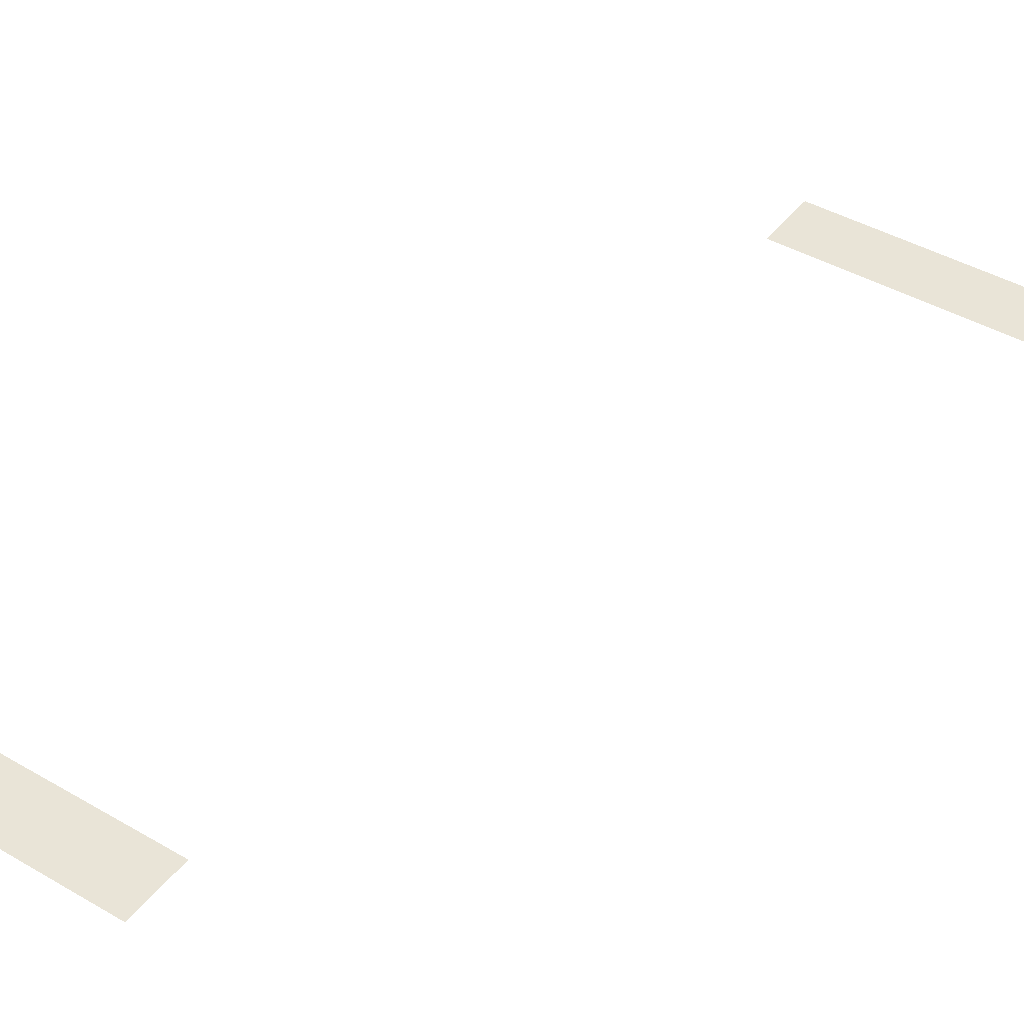
<metadata>
{"format":"obj","ext":"obj","renderer":"f3d","projection":"perspective","resolution":1024,"background":"white","views":[{"elev":42.8,"azim":34.6,"up":"+Z"}]}
</metadata>
<code>
v -16 -18 0
v -17 -18 0
v -17 -17 0
v -16 -17 0
v -17 -18 0
v -18 -18 0
v -18 -17 0
v -17 -17 0
v -18 -18 0
v -19 -18 0
v -19 -17 0
v -18 -17 0
v -19 -18 0
v -20 -18 0
v -20 -17 0
v -19 -17 0
v -20 -18 0
v -21 -18 0
v -21 -17 0
v -20 -17 0
v -21 -18 0
v -22 -18 0
v -22 -17 0
v -21 -17 0
v -22 -18 0
v -23 -18 0
v -23 -17 0
v -22 -17 0
v -23 -18 0
v -24 -18 0
v -24 -17 0
v -23 -17 0
v -24 -18 0
v -25 -18 0
v -25 -17 0
v -24 -17 0
v -16 -19 0
v -17 -19 0
v -17 -18 0
v -16 -18 0
v -17 -19 0
v -18 -19 0
v -18 -18 0
v -17 -18 0
v -18 -19 0
v -19 -19 0
v -19 -18 0
v -18 -18 0
v -19 -19 0
v -20 -19 0
v -20 -18 0
v -19 -18 0
v -20 -19 0
v -21 -19 0
v -21 -18 0
v -20 -18 0
v -21 -19 0
v -22 -19 0
v -22 -18 0
v -21 -18 0
v -22 -19 0
v -23 -19 0
v -23 -18 0
v -22 -18 0
v -23 -19 0
v -24 -19 0
v -24 -18 0
v -23 -18 0
v -24 -19 0
v -25 -19 0
v -25 -18 0
v -24 -18 0
v -24 -45 0
v -25 -45 0
v -25 -44 0
v -24 -44 0
v -25 -45 0
v -26 -45 0
v -26 -44 0
v -25 -44 0
v -26 -45 0
v -27 -45 0
v -27 -44 0
v -26 -44 0
v -27 -45 0
v -28 -45 0
v -28 -44 0
v -27 -44 0
v -28 -45 0
v -29 -45 0
v -29 -44 0
v -28 -44 0
v -29 -45 0
v -30 -45 0
v -30 -44 0
v -29 -44 0
v -30 -45 0
v -31 -45 0
v -31 -44 0
v -30 -44 0
v -31 -45 0
v -32 -45 0
v -32 -44 0
v -31 -44 0
v -32 -45 0
v -33 -45 0
v -33 -44 0
v -32 -44 0
v -24 -46 0
v -25 -46 0
v -25 -45 0
v -24 -45 0
v -25 -46 0
v -26 -46 0
v -26 -45 0
v -25 -45 0
v -26 -46 0
v -27 -46 0
v -27 -45 0
v -26 -45 0
v -27 -46 0
v -28 -46 0
v -28 -45 0
v -27 -45 0
v -28 -46 0
v -29 -46 0
v -29 -45 0
v -28 -45 0
v -29 -46 0
v -30 -46 0
v -30 -45 0
v -29 -45 0
v -30 -46 0
v -31 -46 0
v -31 -45 0
v -30 -45 0
v -31 -46 0
v -32 -46 0
v -32 -45 0
v -31 -45 0
v -32 -46 0
v -33 -46 0
v -33 -45 0
v -32 -45 0
g SiladExtension_mesh_0003
f 1 2 3 4
f 5 6 7 8
f 9 10 11 12
f 13 14 15 16
f 17 18 19 20
f 21 22 23 24
f 25 26 27 28
f 29 30 31 32
f 33 34 35 36
f 37 38 39 40
f 41 42 43 44
f 45 46 47 48
f 49 50 51 52
f 53 54 55 56
f 57 58 59 60
f 61 62 63 64
f 65 66 67 68
f 69 70 71 72
f 73 74 75 76
f 77 78 79 80
f 81 82 83 84
f 85 86 87 88
f 89 90 91 92
f 93 94 95 96
f 97 98 99 100
f 101 102 103 104
f 105 106 107 108
f 109 110 111 112
f 113 114 115 116
f 117 118 119 120
f 121 122 123 124
f 125 126 127 128
f 129 130 131 132
f 133 134 135 136
f 137 138 139 140
f 141 142 143 144

</code>
